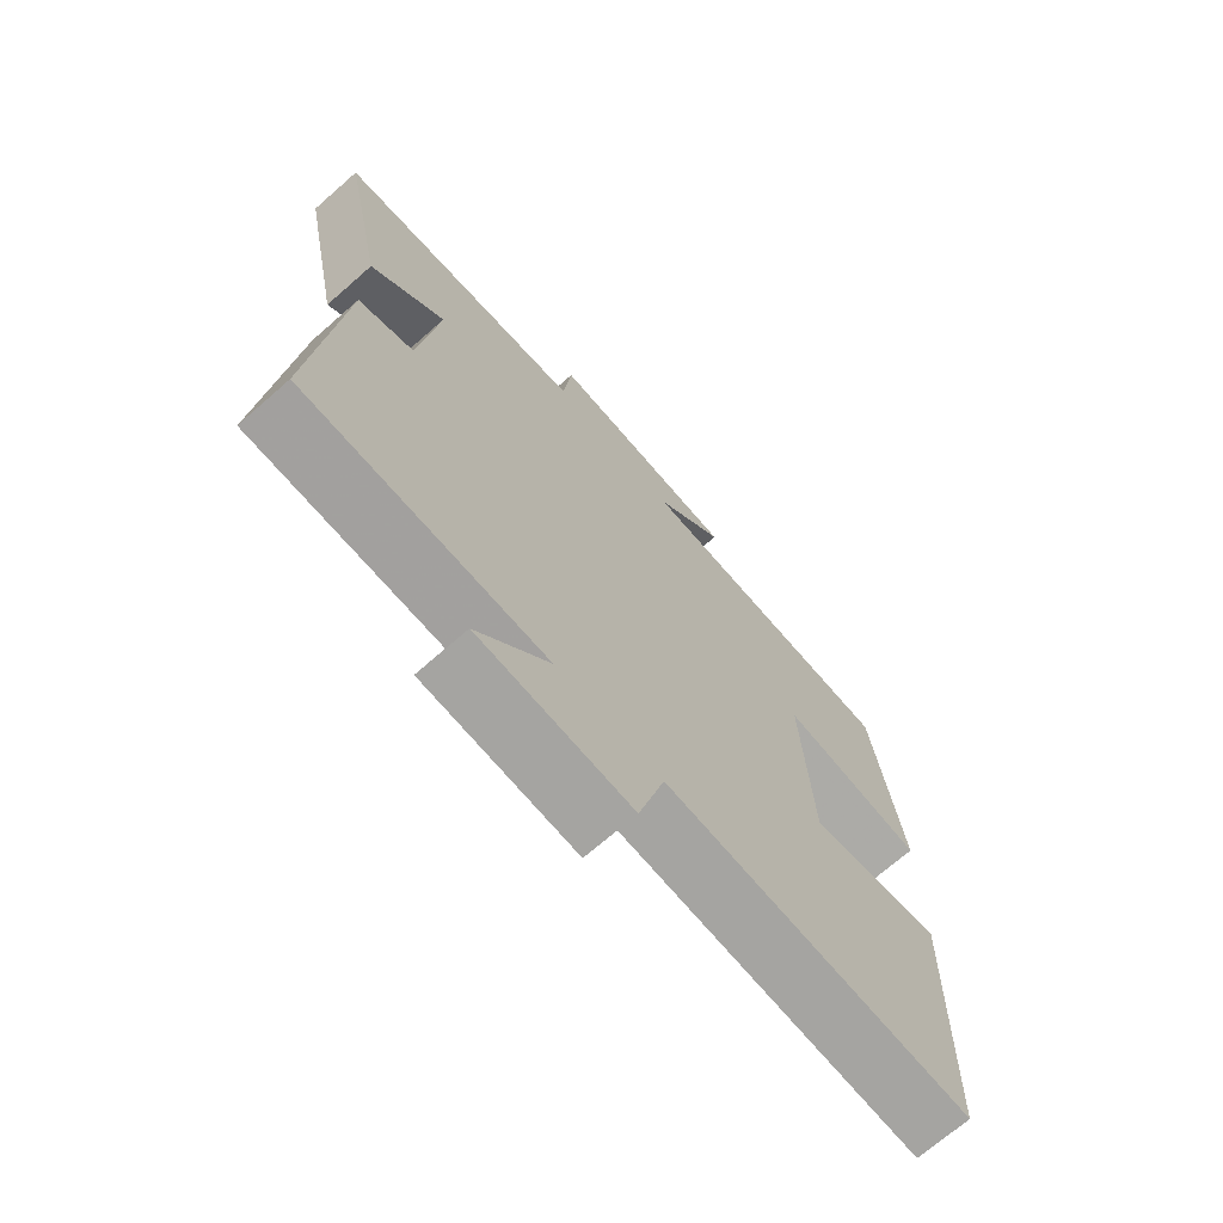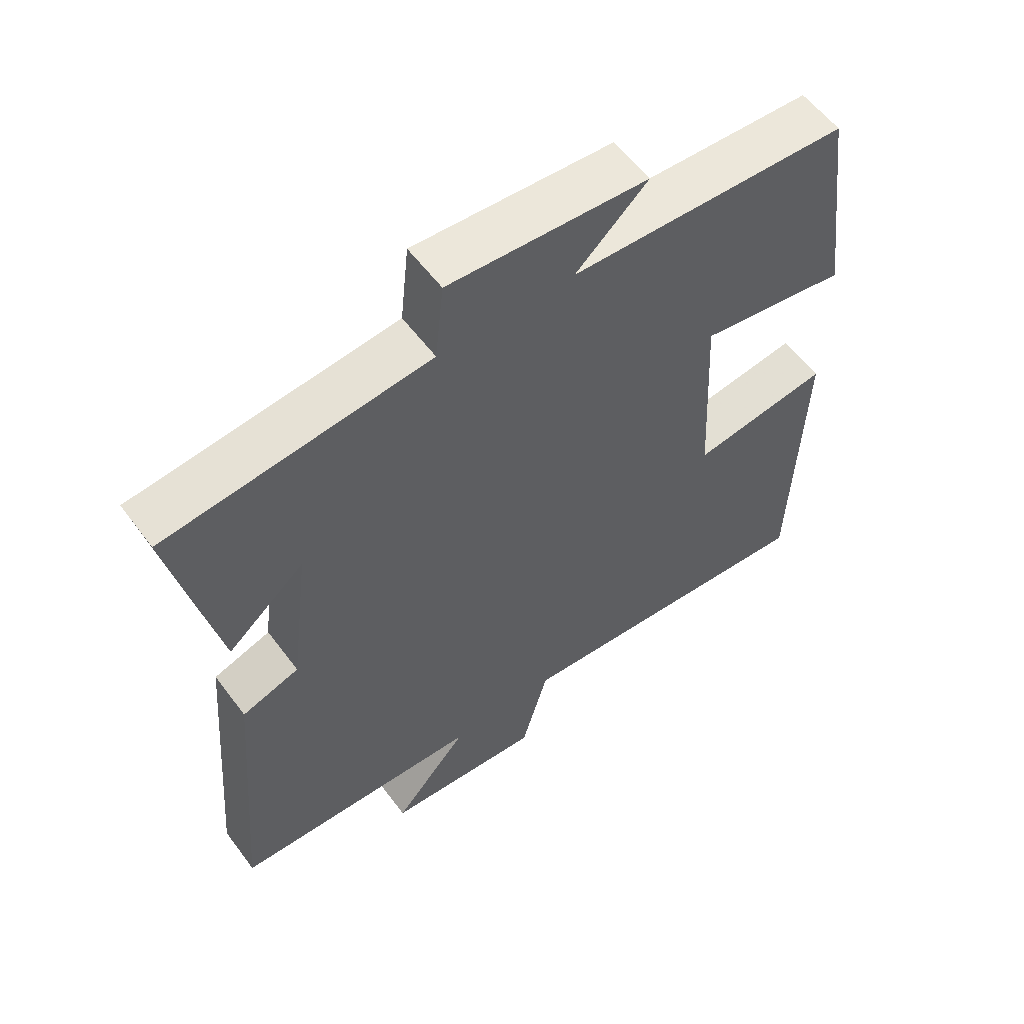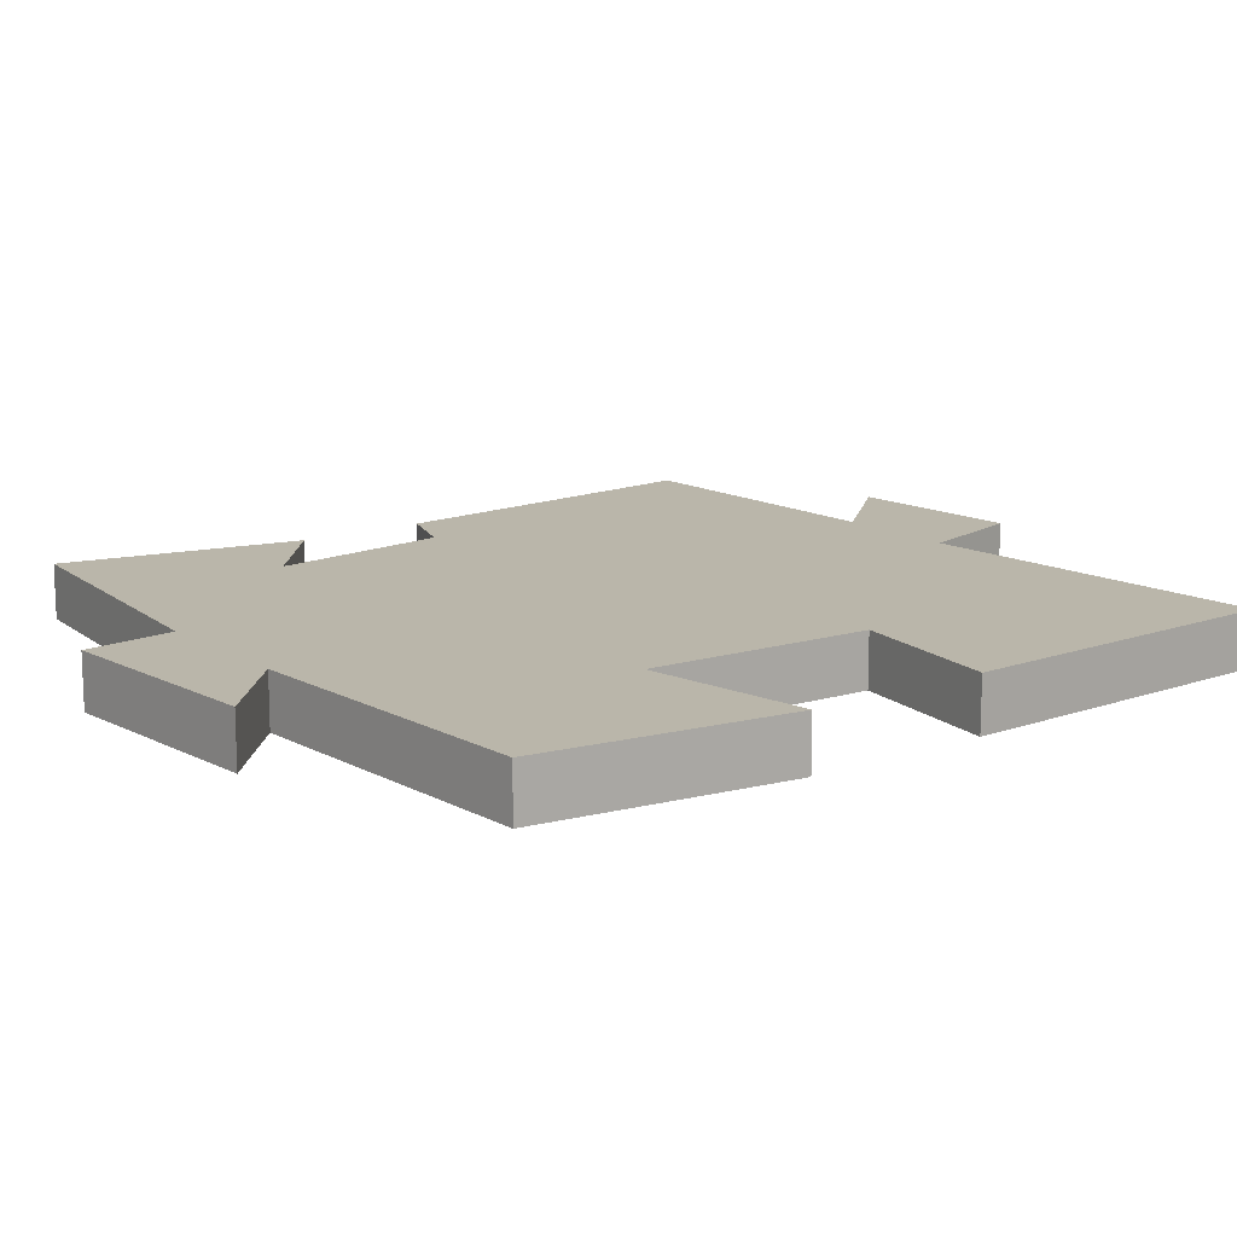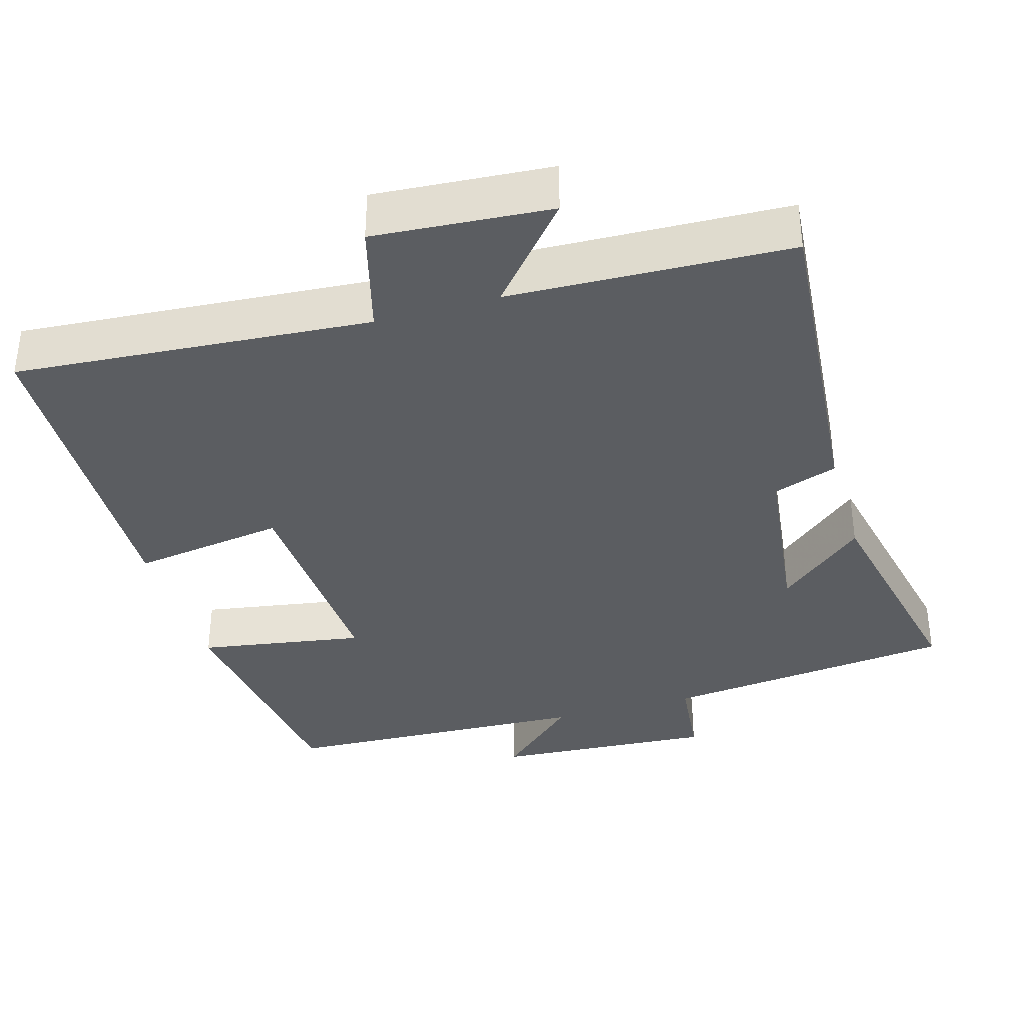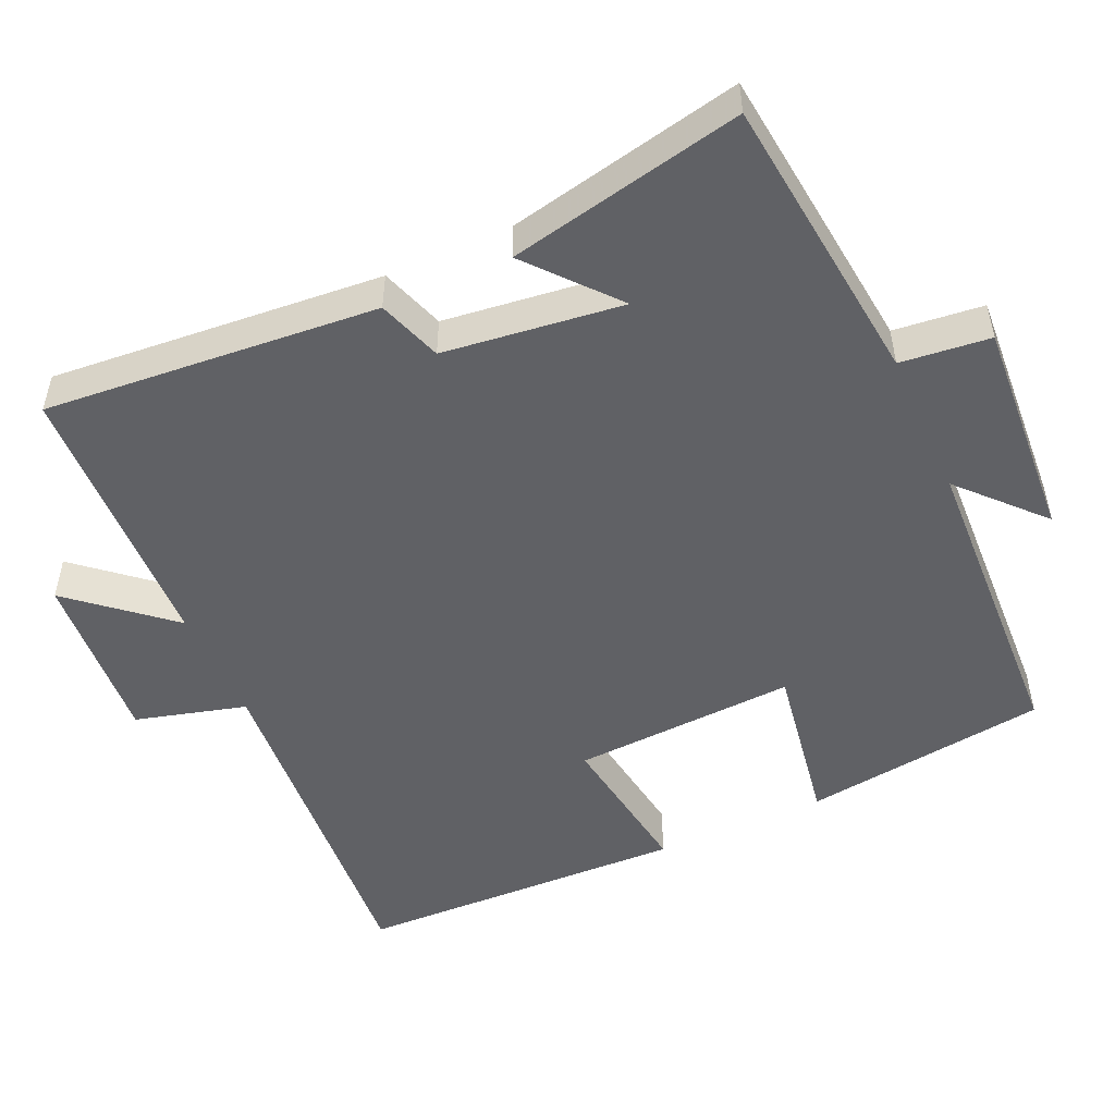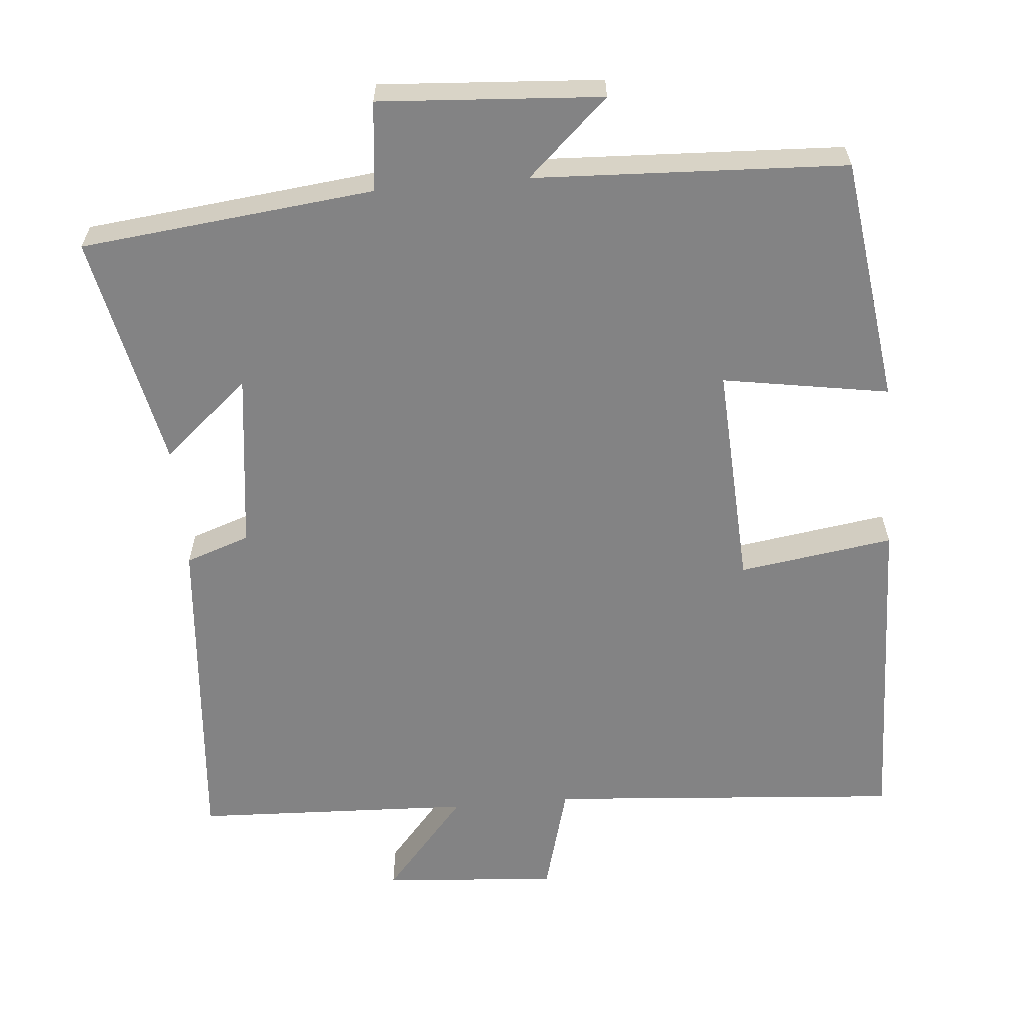
<metadata>
{"format":"obj","ext":"obj","renderer":"f3d","projection":"perspective","resolution":1024,"background":"white","views":[{"elev":-70.4,"azim":-48.8,"up":"+Z"},{"elev":57.7,"azim":-36.4,"up":"+Z"},{"elev":13.8,"azim":52.8,"up":"+Y"},{"elev":-36.1,"azim":-163.7,"up":"+Y"},{"elev":-50.4,"azim":-65.7,"up":"+Y"},{"elev":-61.1,"azim":5.0,"up":"+Y"}]}
</metadata>
<code>
v 0.455 0.07 0.481
v 0.5 0.07 0.148
v 0.275 0.07 0.185
v 0.291 0.07 -0.119
v 0.5 0.07 -0.088
v 0.486 0.07 -0.537
v 0.006 0.07 -0.5
v -0.035 0.07 -0.65
v -0.273 0.07 -0.632
v -0.16 0.07 -0.5
v -0.538 0.07 -0.485
v -0.5 0.07 -0.034
v -0.413 0.07 -0.004
v -0.383 0.07 0.238
v -0.5 0.07 0.138
v -0.567 0.07 0.456
v -0.17 0.07 0.5
v -0.157 0.07 0.621
v 0.143 0.07 0.601
v 0.034 0.07 0.5
v 0.455 0 0.481
v 0.5 0 0.148
v 0.275 0 0.185
v 0.291 0 -0.119
v 0.5 0 -0.088
v 0.486 0 -0.537
v 0.006 0 -0.5
v -0.035 0 -0.65
v -0.273 0 -0.632
v -0.16 0 -0.5
v -0.538 0 -0.485
v -0.5 0 -0.034
v -0.413 0 -0.004
v -0.383 0 0.238
v -0.5 0 0.138
v -0.567 0 0.456
v -0.17 0 0.5
v -0.157 0 0.621
v 0.143 0 0.601
v 0.034 0 0.5
f 17 18 19 20
f 14 15 16 17
f 13 14 17 20
f 10 11 12 13
f 10 13 20 1
f 7 8 9 10
f 4 5 6 7
f 3 4 7 10
f 1 2 3
f 1 3 10
f 40 39 38 37
f 37 36 35 34
f 40 37 34 33
f 33 32 31 30
f 21 40 33 30
f 30 29 28 27
f 27 26 25 24
f 30 27 24 23
f 23 22 21
f 30 23 21
f 1 21 22 2
f 2 22 23 3
f 3 23 24 4
f 4 24 25 5
f 5 25 26 6
f 6 26 27 7
f 7 27 28 8
f 8 28 29 9
f 9 29 30 10
f 10 30 31 11
f 11 31 32 12
f 12 32 33 13
f 13 33 34 14
f 14 34 35 15
f 15 35 36 16
f 16 36 37 17
f 17 37 38 18
f 18 38 39 19
f 19 39 40 20
f 20 40 21 1

</code>
